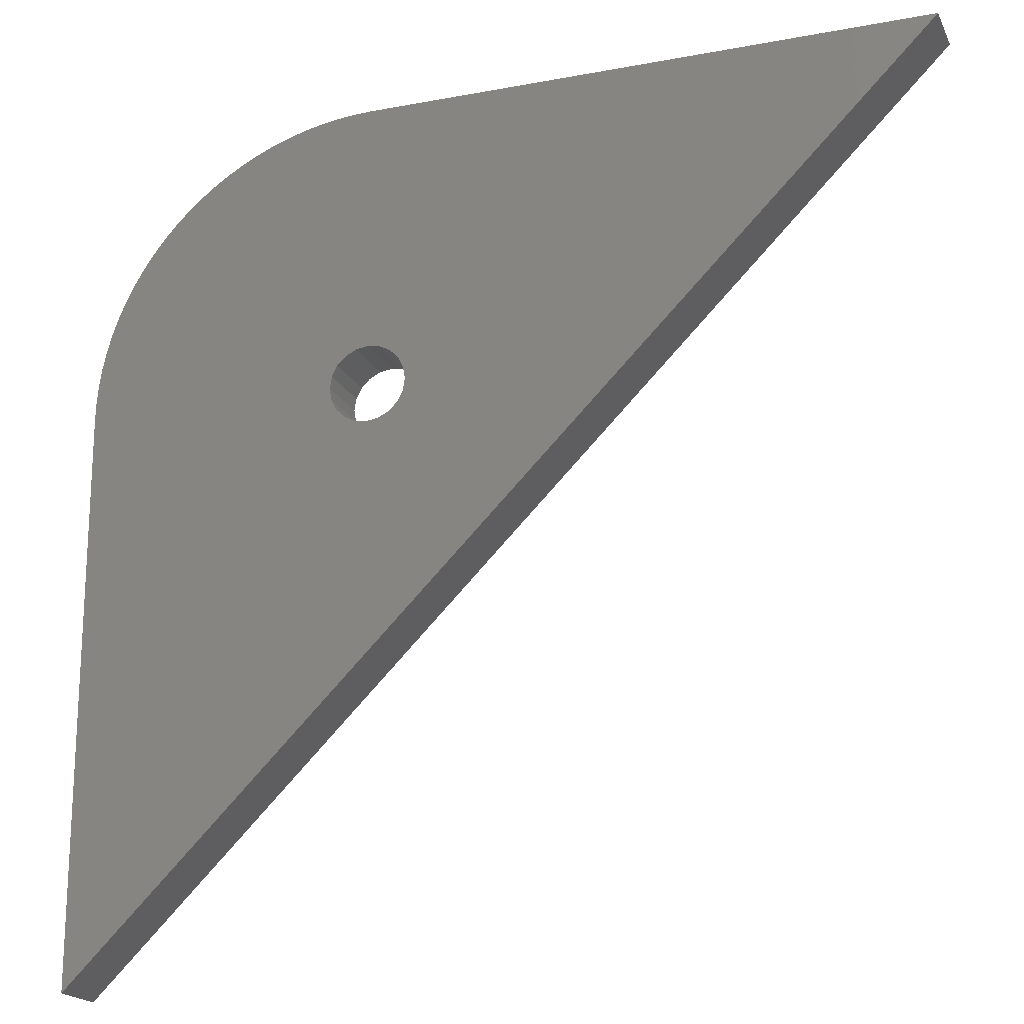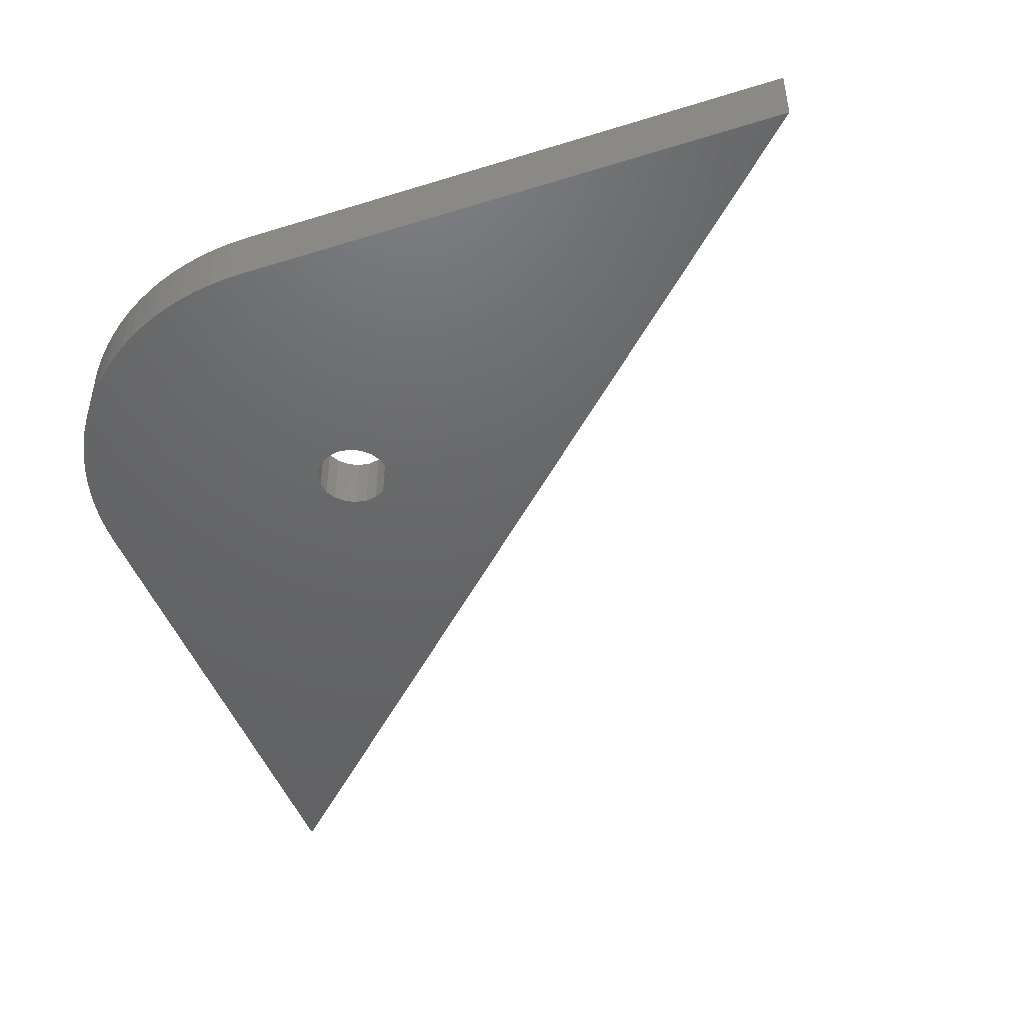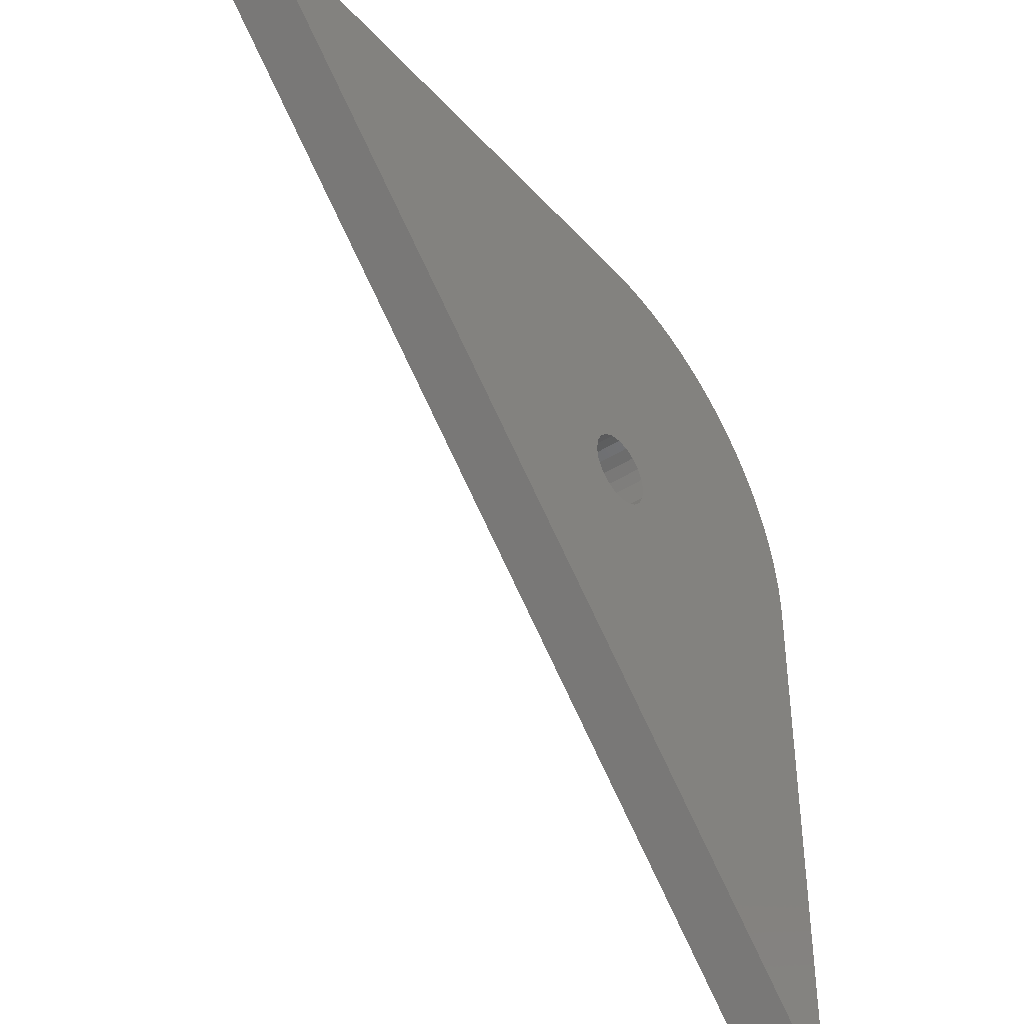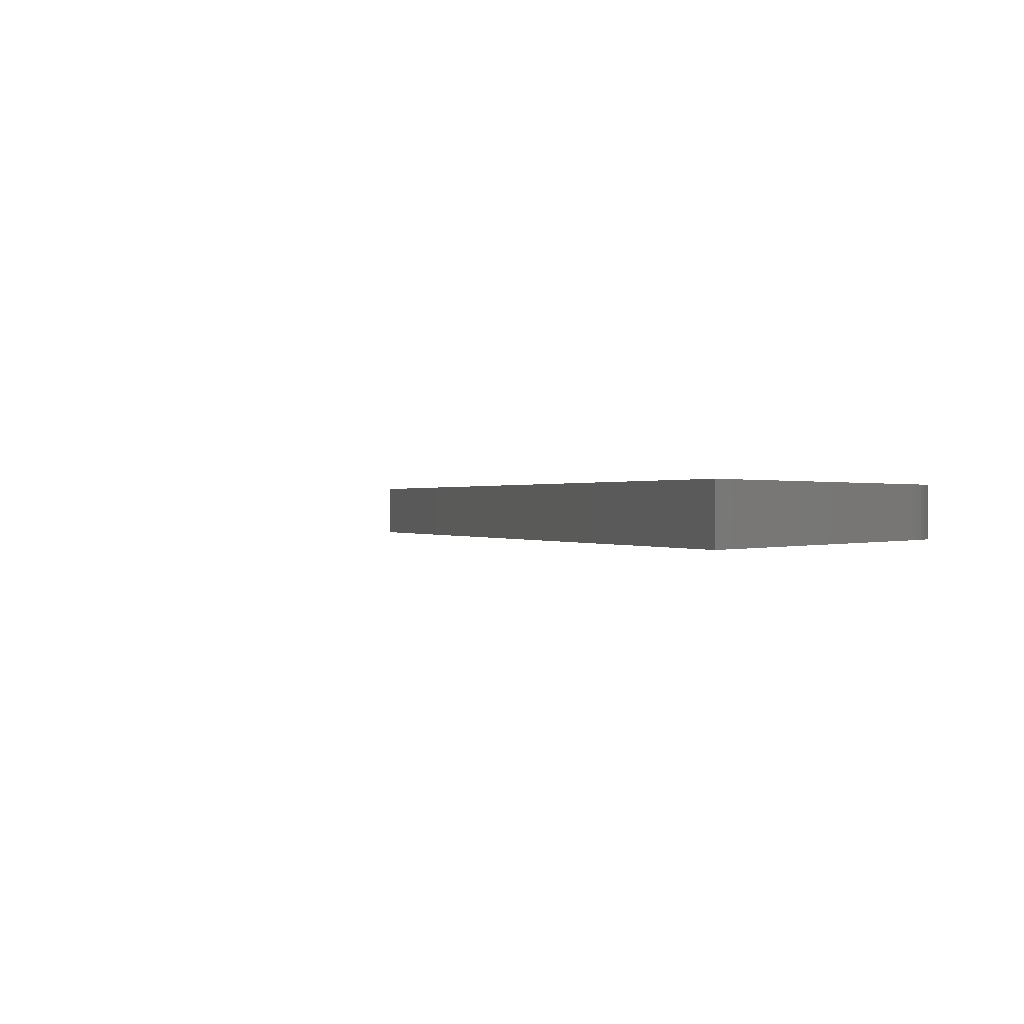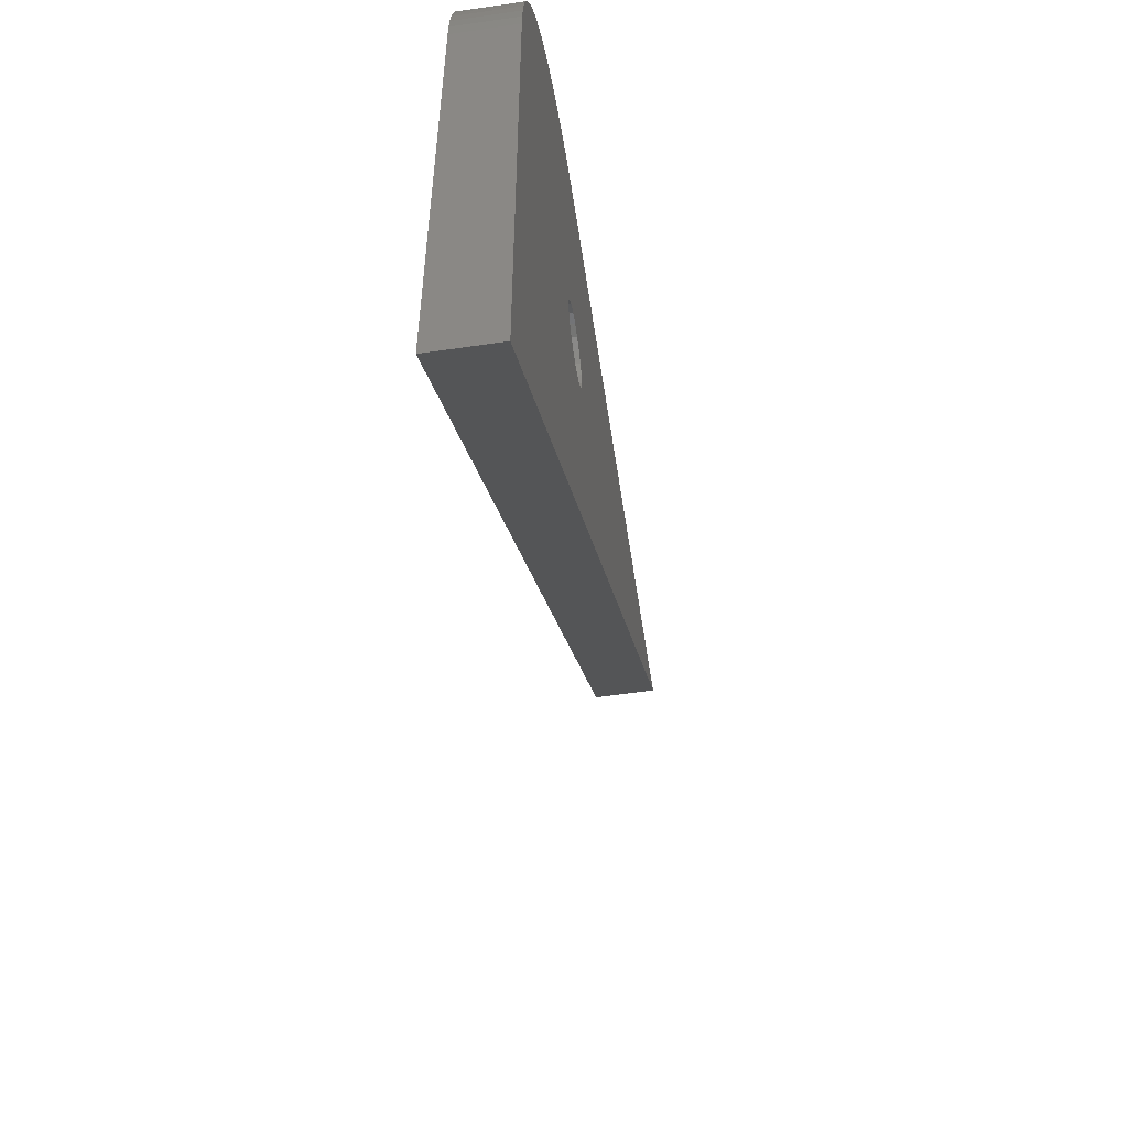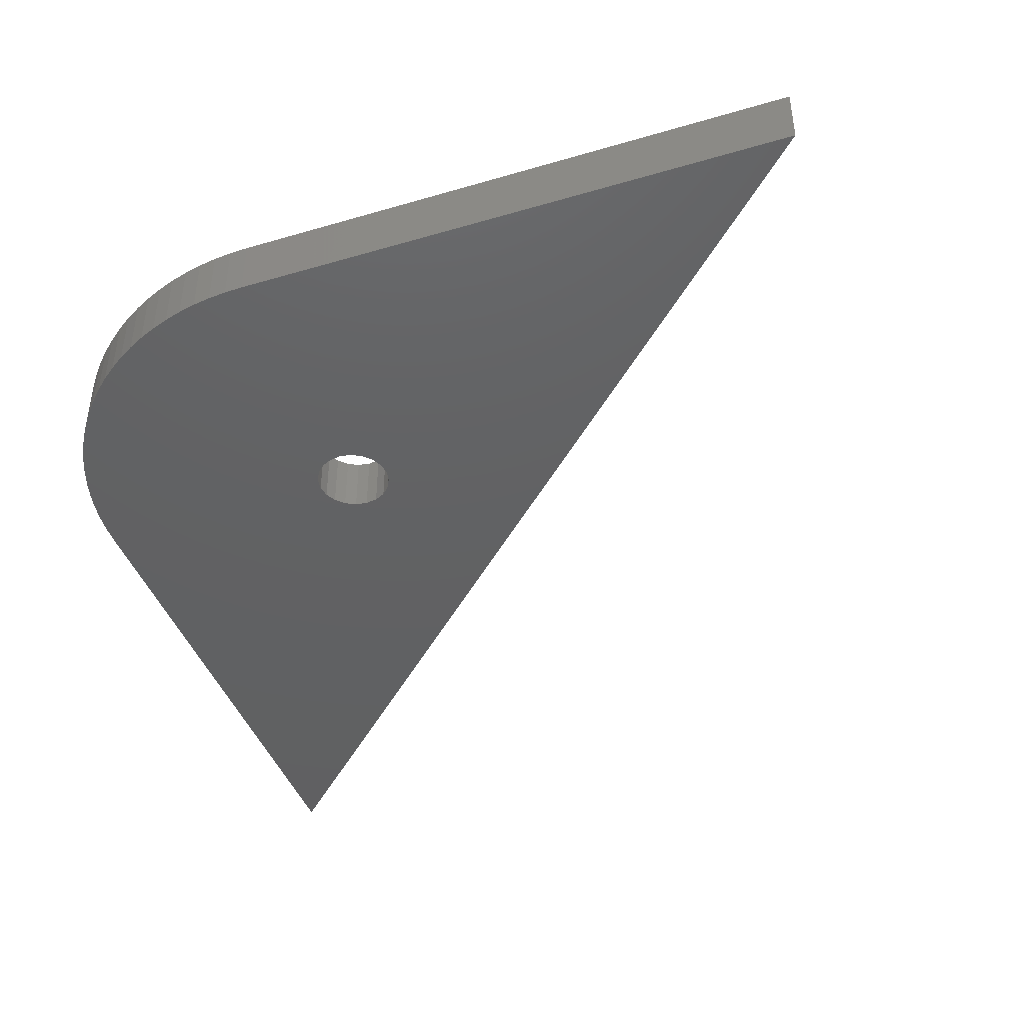
<metadata>
{"format":"stl","ext":"stl","renderer":"f3d","projection":"perspective","resolution":1024,"background":"white","views":[{"elev":-19.3,"azim":-160.5,"up":"+Y"},{"elev":-46.5,"azim":-160.5,"up":"+Z"},{"elev":-41.7,"azim":-52.1,"up":"+Y"},{"elev":0.2,"azim":28.4,"up":"+Z"},{"elev":-58.5,"azim":98.6,"up":"+Y"},{"elev":-43.1,"azim":-160.8,"up":"+Z"}]}
</metadata>
<code>
# stl→obj: 96 verts, 192 faces
v 51.75 0 -2.55
v 51.75 0 2.55
v 51.91 -1.004 2.55
v 51.91 -1.004 -2.55
v 51.91 1.004 -2.55
v 51.91 1.004 2.55
v 52.37 -1.91 2.55
v 52.37 -1.91 -2.55
v 52.37 1.91 -2.55
v 52.37 1.91 2.55
v 53.09 -2.629 -2.55
v 79.5 -47.34 -2.55
v 53.09 -2.629 2.55
v 79.5 -47.34 2.55
v 53.09 2.629 -2.55
v 53.09 2.629 2.55
v 55 24.5 -2.55
v 55 24.5 2.55
v 54 -3.091 -2.55
v 54 -3.091 2.55
v 54 3.091 -2.55
v 54 3.091 2.55
v 55 -3.25 -2.55
v 55 -3.25 2.55
v 55 3.25 -2.55
v 55 3.25 2.55
v 56 -3.091 -2.55
v 56 -3.091 2.55
v 56.54 24.45 -2.55
v 56.54 24.45 2.55
v 56 3.091 -2.55
v 56 3.091 2.55
v 58.07 24.31 -2.55
v 58.07 24.31 2.55
v 56.91 -2.629 -2.55
v 56.91 -2.629 2.55
v 56.91 2.629 -2.55
v 56.91 2.629 2.55
v 59.59 24.07 -2.55
v 61.09 23.73 -2.55
v 62.57 23.3 -2.55
v 64.02 22.78 -2.55
v 65.43 22.17 -2.55
v 61.09 23.73 2.55
v 59.59 24.07 2.55
v 57.63 -1.91 2.55
v 57.63 -1.91 -2.55
v 79.5 0 -2.55
v 79.5 0 2.55
v 57.63 1.91 -2.55
v 66.8 21.47 -2.55
v 68.13 20.69 -2.55
v 69.4 19.82 -2.55
v 70.62 18.88 -2.55
v 71.77 17.86 -2.55
v 57.63 1.91 2.55
v 58.09 -1.004 2.55
v 58.09 -1.004 -2.55
v 58.09 1.004 -2.55
v 72.86 16.77 -2.55
v 73.88 15.62 -2.55
v 74.82 14.4 -2.55
v 75.69 13.13 -2.55
v 76.47 11.8 -2.55
v 58.09 1.004 2.55
v 58.25 0 2.55
v 58.25 0 -2.55
v 77.17 10.43 -2.55
v 77.78 9.019 -2.55
v 78.3 7.571 -2.55
v 78.73 6.093 -2.55
v 79.07 4.591 -2.55
v 79.07 4.591 2.55
v 62.57 23.3 2.55
v 64.02 22.78 2.55
v 65.43 22.17 2.55
v 66.8 21.47 2.55
v 68.13 20.69 2.55
v 69.4 19.82 2.55
v 70.62 18.88 2.55
v 71.77 17.86 2.55
v 72.86 16.77 2.55
v 73.88 15.62 2.55
v 74.82 14.4 2.55
v 75.69 13.13 2.55
v 76.47 11.8 2.55
v 77.17 10.43 2.55
v 77.78 9.019 2.55
v 78.3 7.571 2.55
v 78.73 6.093 2.55
v 79.31 3.071 -2.55
v 79.45 1.538 -2.55
v 79.31 3.071 2.55
v 79.45 1.538 2.55
v 7.655 24.5 -2.55
v 7.655 24.5 2.55
f 1 2 3
f 1 3 4
f 1 5 2
f 2 5 6
f 4 3 7
f 4 7 8
f 5 9 6
f 6 9 10
f 8 7 11
f 8 11 12
f 7 13 11
f 7 14 13
f 9 15 16
f 9 16 10
f 9 17 15
f 10 16 18
f 11 13 19
f 11 19 12
f 13 20 19
f 13 14 20
f 15 21 22
f 15 22 16
f 15 17 21
f 16 22 18
f 19 20 23
f 19 23 12
f 20 24 23
f 20 14 24
f 21 17 25
f 21 25 26
f 21 26 22
f 22 26 18
f 23 24 27
f 23 27 12
f 24 28 27
f 24 14 28
f 17 18 29
f 18 30 29
f 25 17 29
f 25 31 32
f 25 32 26
f 25 29 33
f 25 33 31
f 26 32 34
f 26 30 18
f 26 34 30
f 27 28 35
f 27 35 12
f 28 36 35
f 28 14 36
f 31 37 38
f 31 38 32
f 31 33 39
f 31 39 40
f 31 40 41
f 31 41 42
f 31 42 43
f 31 43 37
f 32 38 44
f 32 45 34
f 32 44 45
f 29 30 33
f 30 34 33
f 35 36 46
f 35 47 48
f 35 46 47
f 35 48 12
f 36 14 49
f 36 49 46
f 37 50 38
f 37 43 51
f 37 51 52
f 37 52 53
f 37 53 54
f 37 54 55
f 37 55 50
f 38 50 56
f 38 56 44
f 47 46 57
f 47 58 48
f 47 57 58
f 46 49 57
f 50 59 56
f 50 55 60
f 50 60 61
f 50 61 62
f 50 62 63
f 50 63 64
f 50 64 59
f 56 59 65
f 56 65 44
f 33 34 39
f 34 45 39
f 58 57 66
f 58 67 48
f 58 66 67
f 57 49 66
f 59 67 65
f 59 64 68
f 59 68 69
f 59 69 70
f 59 70 71
f 59 71 72
f 59 72 67
f 65 67 66
f 65 66 73
f 65 74 44
f 65 75 74
f 65 76 75
f 65 77 76
f 65 78 77
f 65 79 78
f 65 80 79
f 65 81 80
f 65 82 81
f 65 83 82
f 65 84 83
f 65 85 84
f 65 86 85
f 65 87 86
f 65 88 87
f 65 89 88
f 65 90 89
f 65 73 90
f 67 72 91
f 67 91 92
f 67 92 48
f 66 93 73
f 66 94 93
f 66 49 94
f 39 45 40
f 45 44 40
f 40 44 41
f 44 74 41
f 41 74 42
f 74 75 42
f 42 75 43
f 75 76 43
f 43 76 51
f 76 77 51
f 51 77 52
f 77 78 52
f 52 78 53
f 78 79 53
f 53 79 54
f 79 80 54
f 95 1 4
f 95 4 8
f 95 5 1
f 95 8 12
f 95 9 5
f 95 17 9
f 95 96 17
f 95 12 96
f 96 2 6
f 96 3 2
f 96 6 10
f 96 7 3
f 96 10 18
f 96 18 17
f 96 12 14
f 96 14 7
f 54 80 55
f 80 81 55
f 55 81 60
f 81 82 60
f 60 82 83
f 60 83 61
f 61 83 84
f 61 84 62
f 62 84 85
f 62 85 63
f 63 85 86
f 63 86 64
f 64 86 87
f 64 87 68
f 68 87 88
f 68 88 69
f 69 88 89
f 69 89 70
f 70 89 90
f 70 90 71
f 71 90 73
f 71 73 72
f 72 73 93
f 72 93 91
f 91 93 94
f 91 94 92
f 92 94 49
f 92 49 48
f 12 48 14
f 14 48 49

</code>
